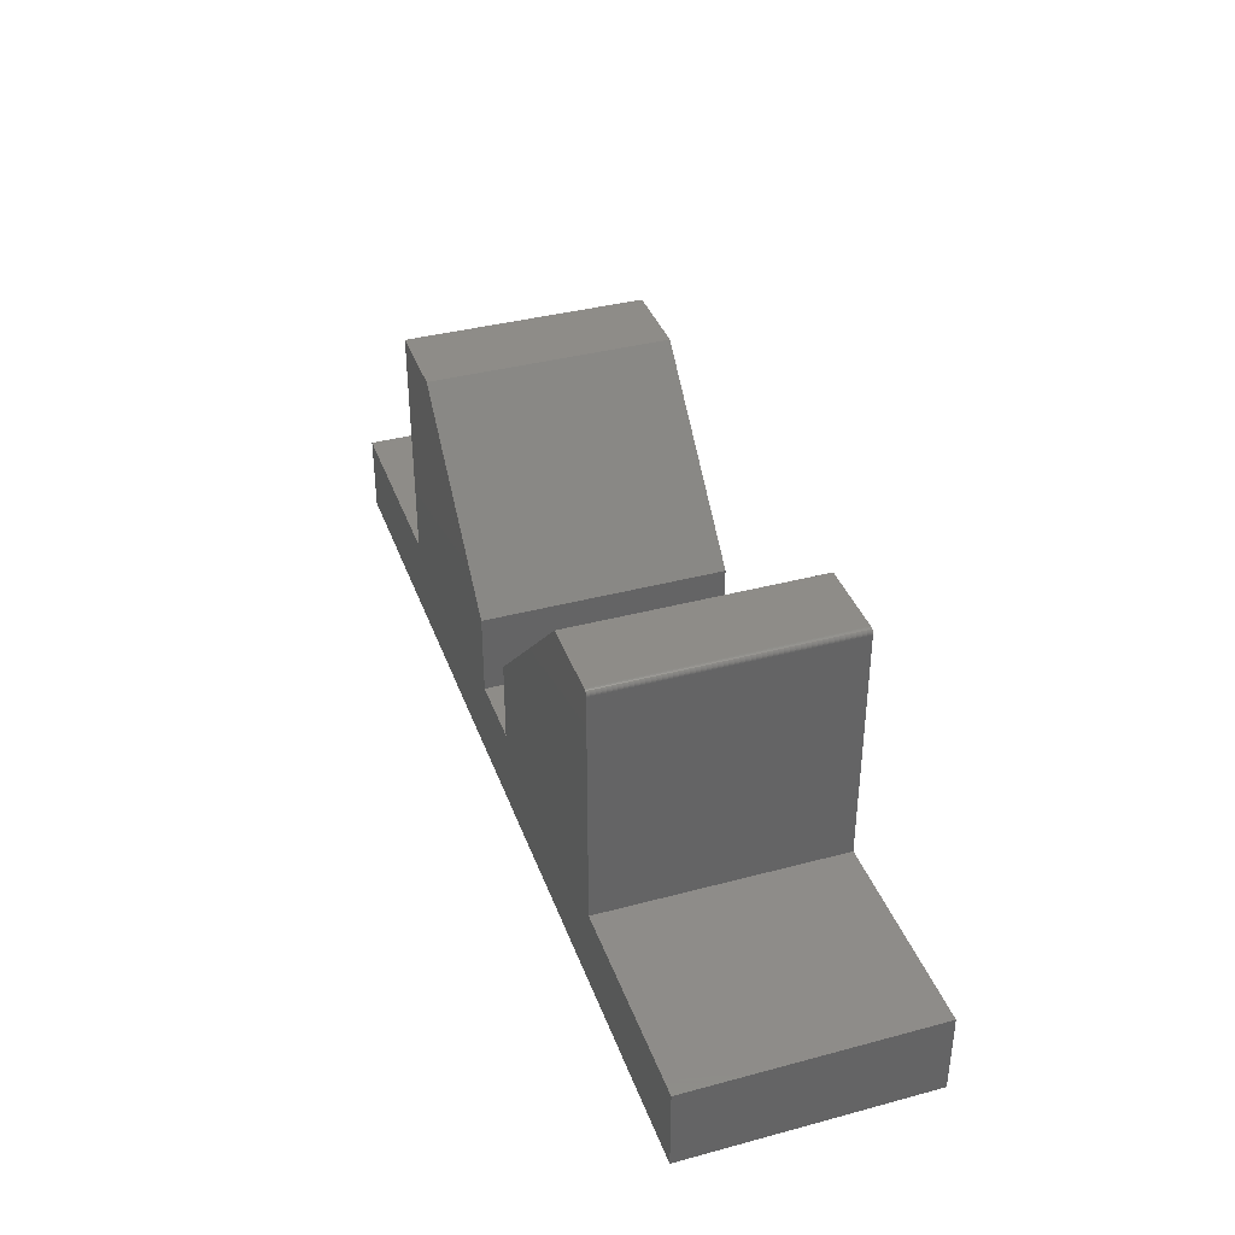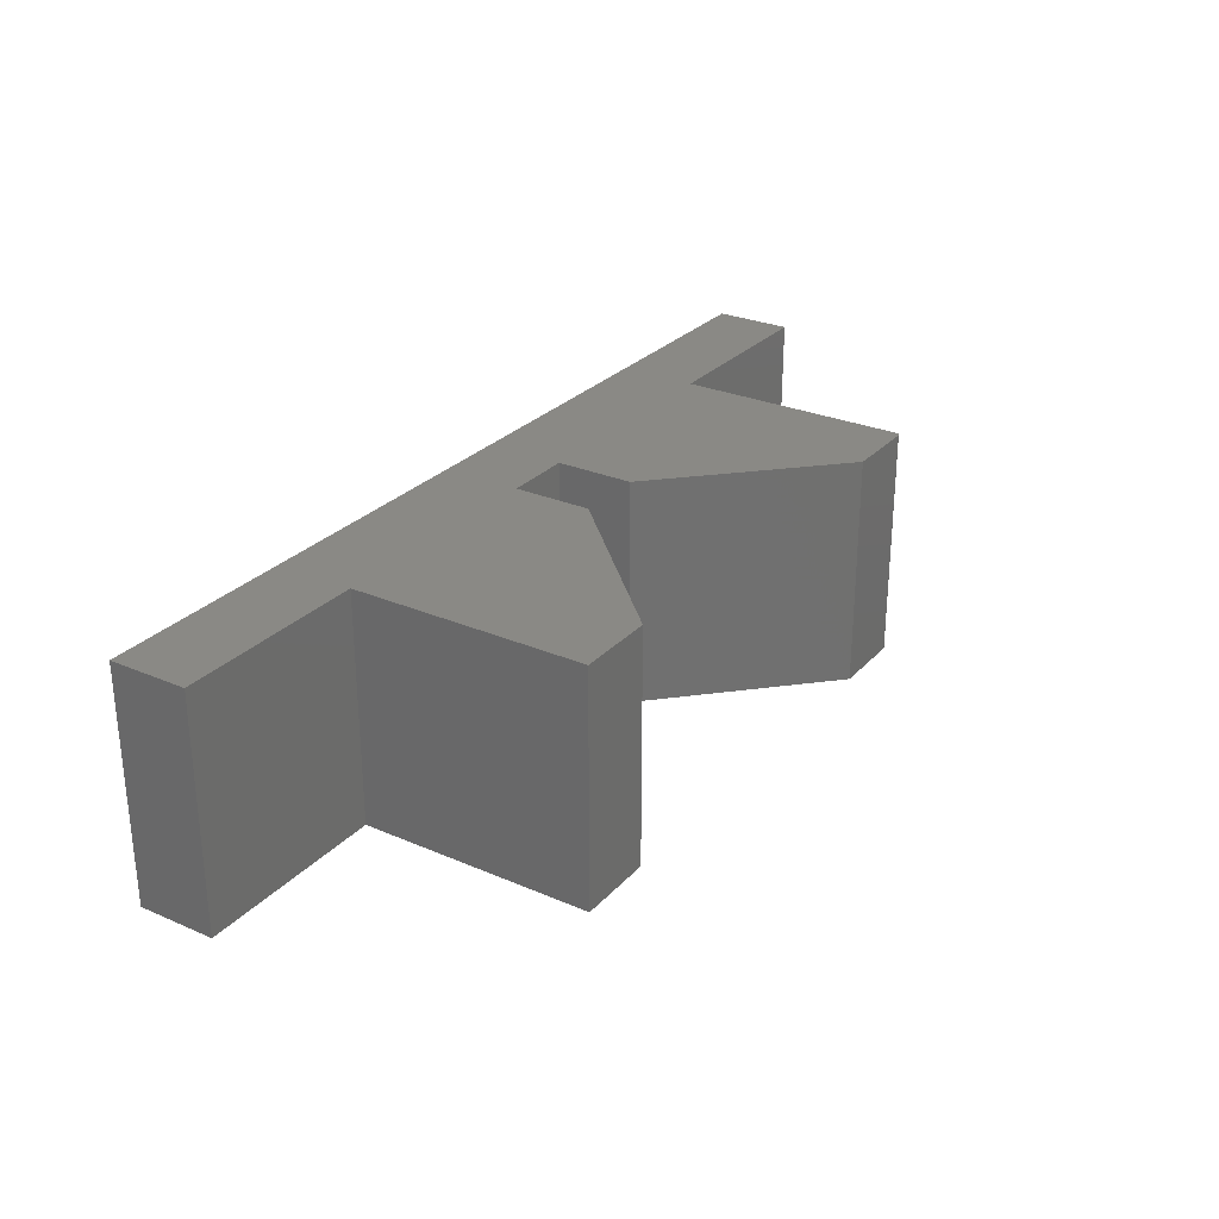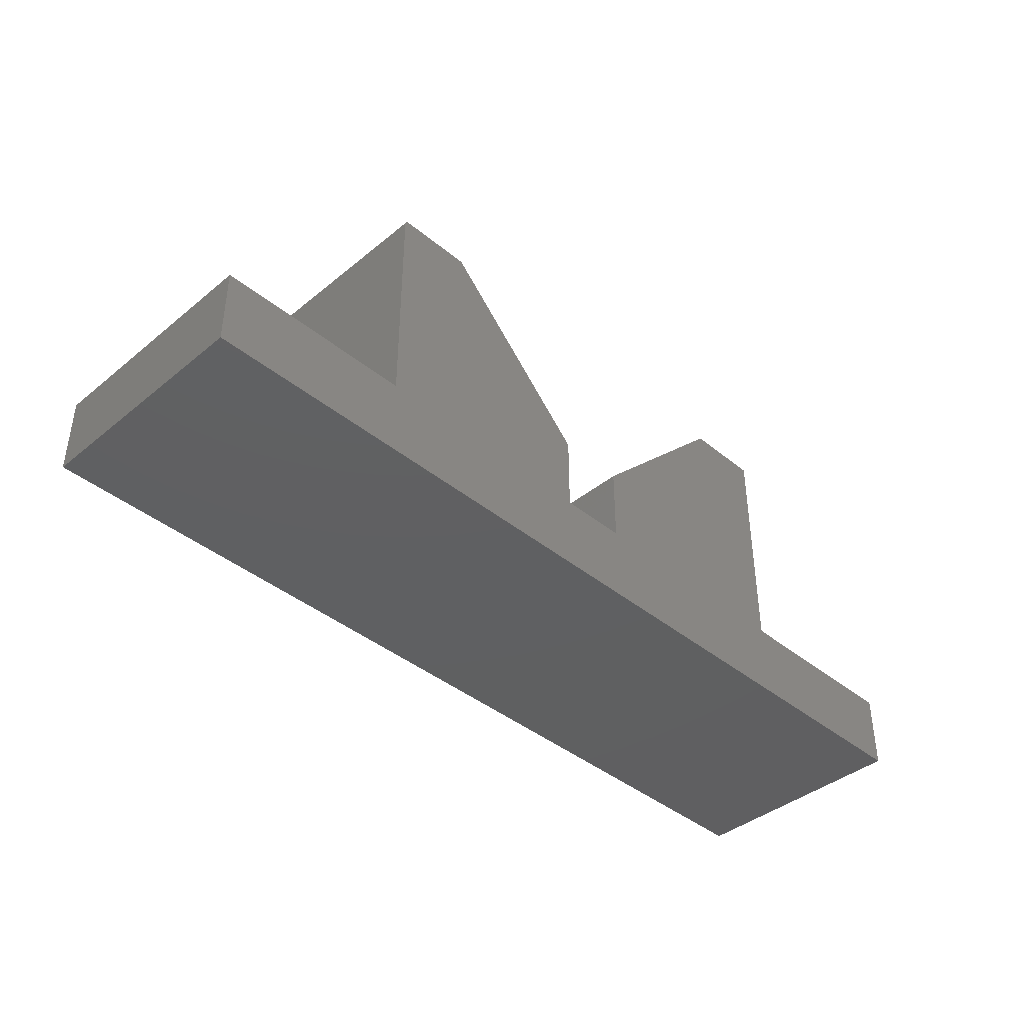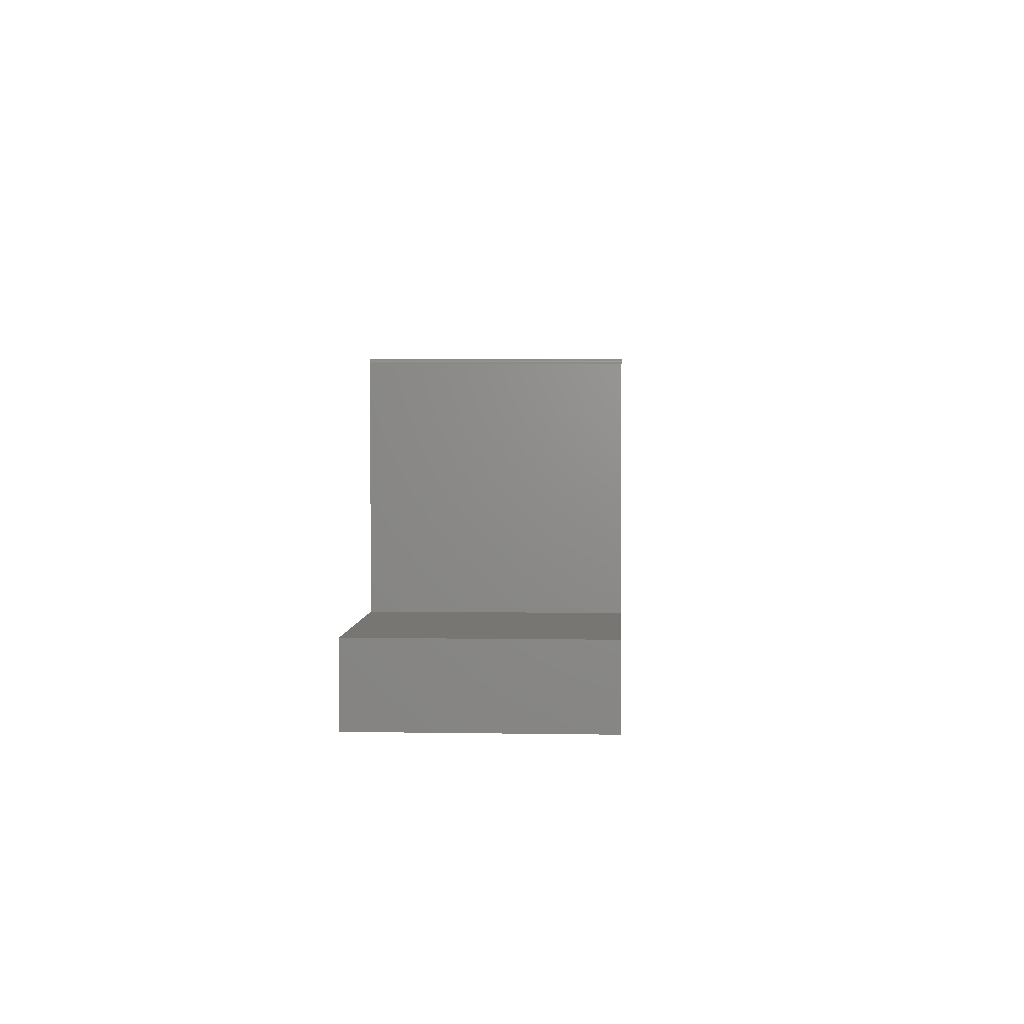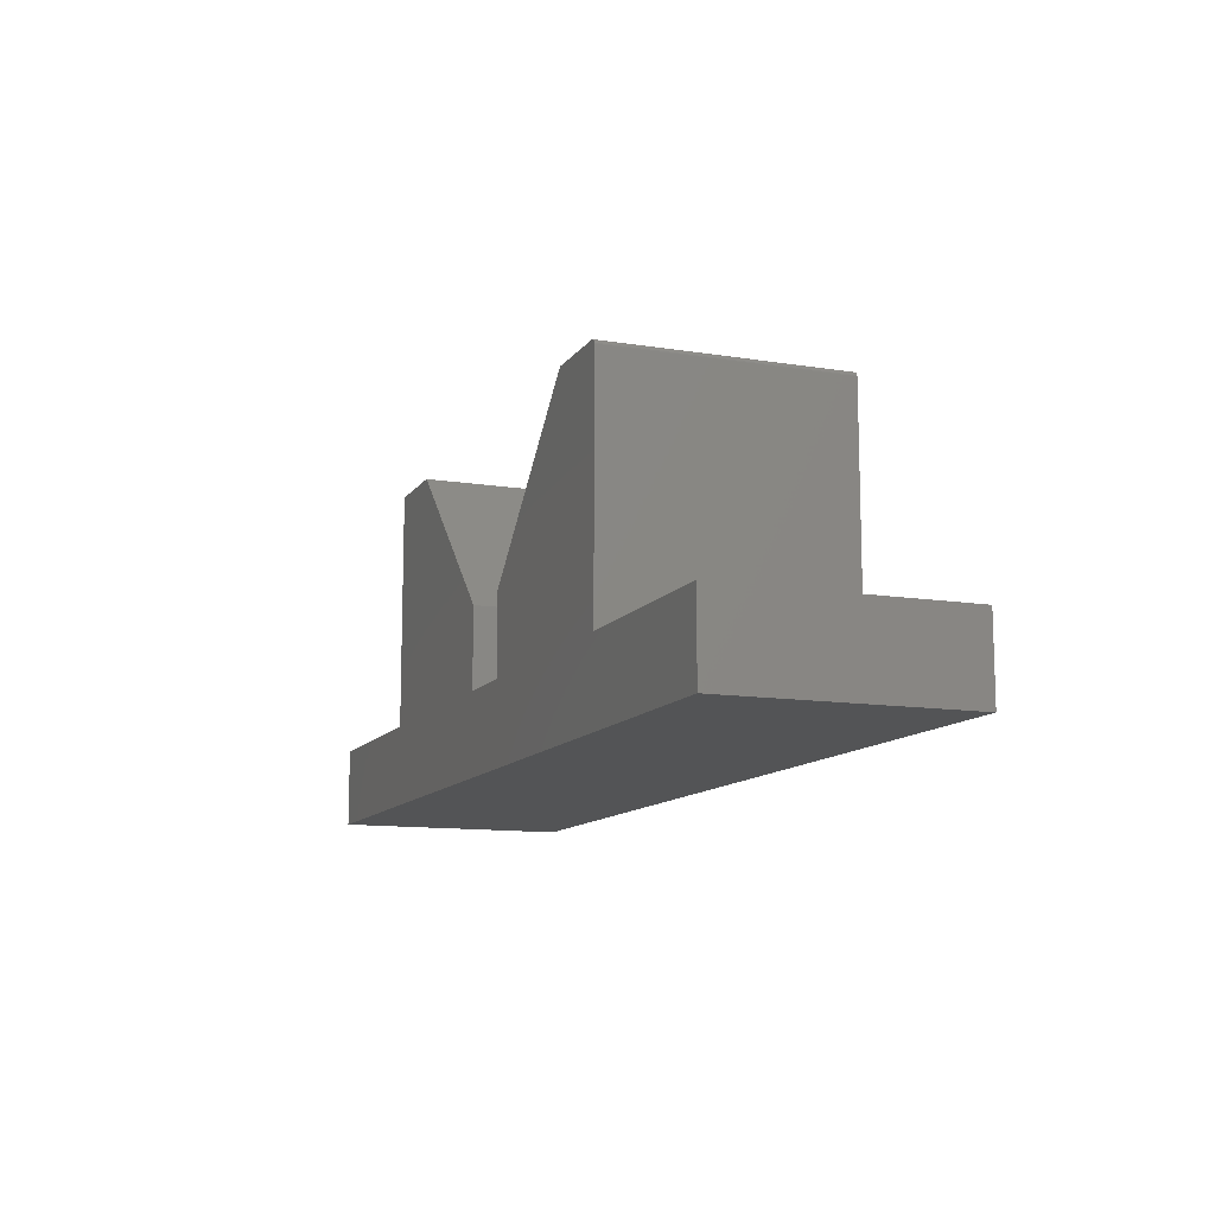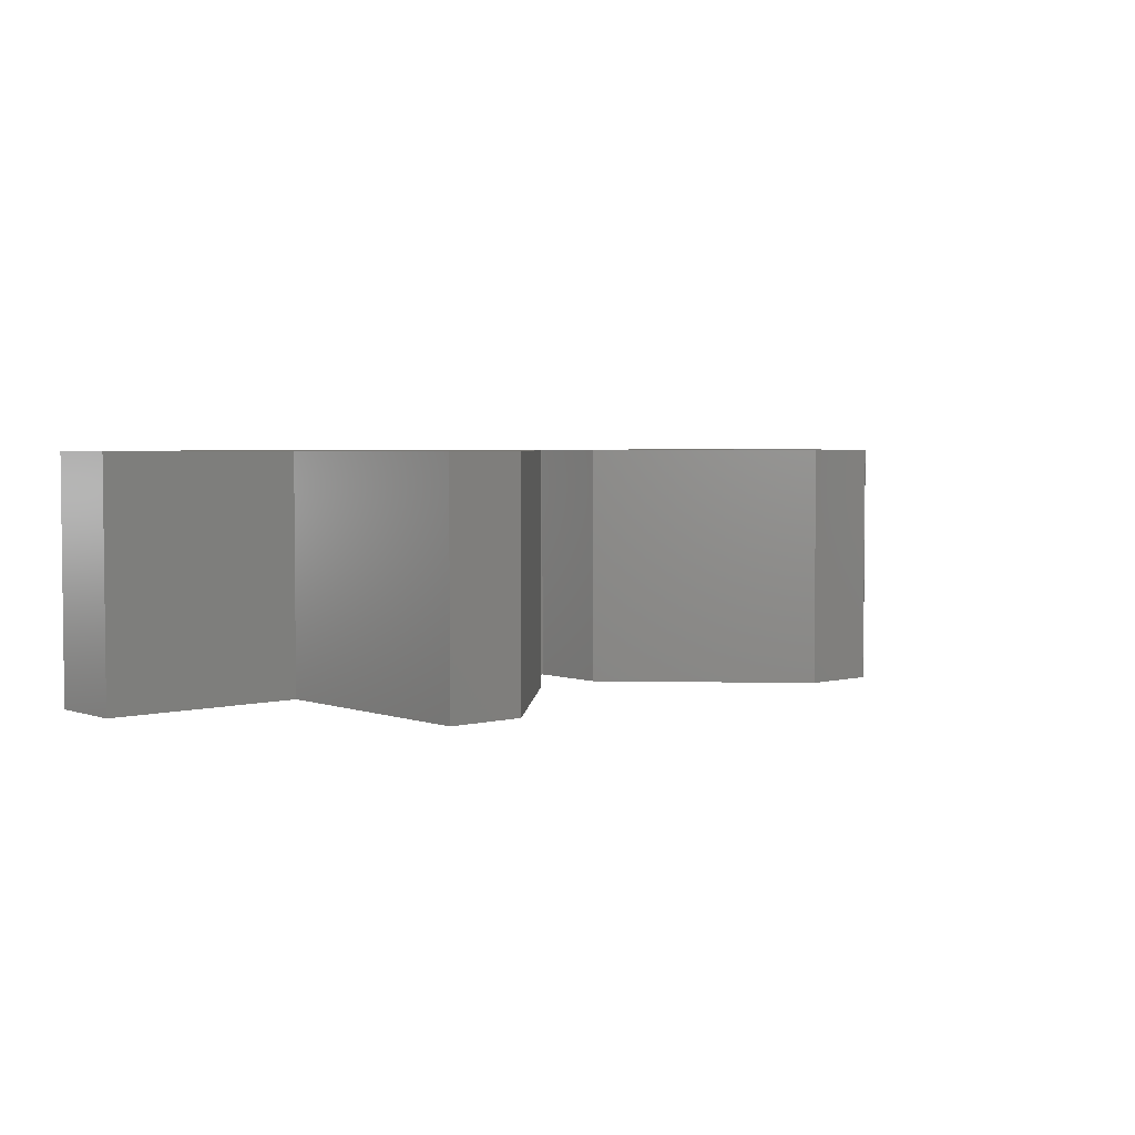
<metadata>
{"format":"stl","ext":"stl","renderer":"f3d","projection":"perspective","resolution":1024,"background":"white","views":[{"elev":37.8,"azim":71.2,"up":"+Z"},{"elev":27.9,"azim":-56.8,"up":"+Y"},{"elev":-40.5,"azim":135.0,"up":"+Z"},{"elev":3.2,"azim":93.3,"up":"+Z"},{"elev":-11.6,"azim":68.7,"up":"+Z"},{"elev":3.6,"azim":-41.2,"up":"+Y"}]}
</metadata>
<code>
# stl→obj: 44 verts, 84 faces
v 0.4342 -0.375 0.4975
v 0.4336 -0.375 0.5004
v 0.4329 -0.375 0.5018
v 0.4341 -0.375 0.499
v 0.4319 -0.375 0.503
v 0.4307 -0.375 0.5039
v 0.4294 -0.375 0.5047
v 0.4279 -0.375 0.5051
v 0.4264 -0.375 0.5053
v 0.3079 -0.375 0.5053
v 0.05526 -0.375 0.2526
v -0.75 -0.375 0
v 0.75 -0.375 -9.185e-17
v 0.75 -0.375 0.1263
v 0.4342 -0.375 0.1263
v 0.05526 -0.375 0.1263
v -0.05526 -0.375 0.1263
v -0.4342 -0.375 0.1263
v -0.75 -0.375 0.1263
v -0.4342 -0.375 0.5053
v -0.05526 -0.375 0.2526
v -0.3079 -0.375 0.5053
v 0.4329 1.313e-16 0.5018
v 0.4336 1.314e-16 0.5004
v 0.4342 1.315e-16 0.4975
v 0.4341 1.315e-16 0.499
v 0.4264 1.306e-16 0.5053
v 0.4279 1.308e-16 0.5051
v 0.4294 1.309e-16 0.5047
v 0.4307 1.311e-16 0.5039
v 0.4319 1.312e-16 0.503
v 0.3079 1.174e-16 0.5053
v 0.05526 8.94e-17 0.2526
v -0.75 0 0
v -0.75 8.587e-34 0.1263
v -0.4342 3.506e-17 0.1263
v -0.05526 7.713e-17 0.1263
v 0.05526 8.94e-17 0.1263
v 0.4342 1.315e-16 0.1263
v 0.75 1.665e-16 0.1263
v 0.75 1.665e-16 -9.185e-17
v -0.3079 4.908e-17 0.5053
v -0.05526 7.713e-17 0.2526
v -0.4342 3.506e-17 0.5053
f 1 2 3
f 1 4 2
f 3 5 6
f 3 6 7
f 3 7 8
f 3 8 9
f 10 11 1
f 10 1 3
f 10 3 9
f 12 13 14
f 12 14 15
f 12 15 16
f 12 16 17
f 12 17 18
f 12 18 19
f 11 16 1
f 1 16 15
f 18 17 20
f 20 17 21
f 20 21 22
f 23 24 25
f 24 26 25
f 23 27 28
f 23 28 29
f 23 29 30
f 23 30 31
f 32 27 23
f 32 23 25
f 32 25 33
f 34 35 36
f 34 36 37
f 34 37 38
f 34 38 39
f 34 39 40
f 34 40 41
f 33 25 38
f 38 25 39
f 42 43 44
f 44 43 37
f 44 37 36
f 9 27 10
f 10 27 32
f 15 39 1
f 1 39 25
f 27 9 28
f 28 9 8
f 28 8 29
f 29 8 7
f 29 7 30
f 30 7 6
f 30 6 31
f 31 6 5
f 31 5 23
f 23 5 3
f 23 3 24
f 24 3 2
f 24 2 26
f 26 2 4
f 26 4 25
f 25 4 1
f 35 34 19
f 19 34 12
f 18 36 19
f 19 36 35
f 20 44 18
f 18 44 36
f 22 42 20
f 20 42 44
f 43 42 21
f 21 42 22
f 37 43 17
f 17 43 21
f 16 38 17
f 17 38 37
f 33 38 11
f 11 38 16
f 32 33 10
f 10 33 11
f 14 40 15
f 15 40 39
f 41 40 13
f 13 40 14
f 12 34 13
f 13 34 41

</code>
